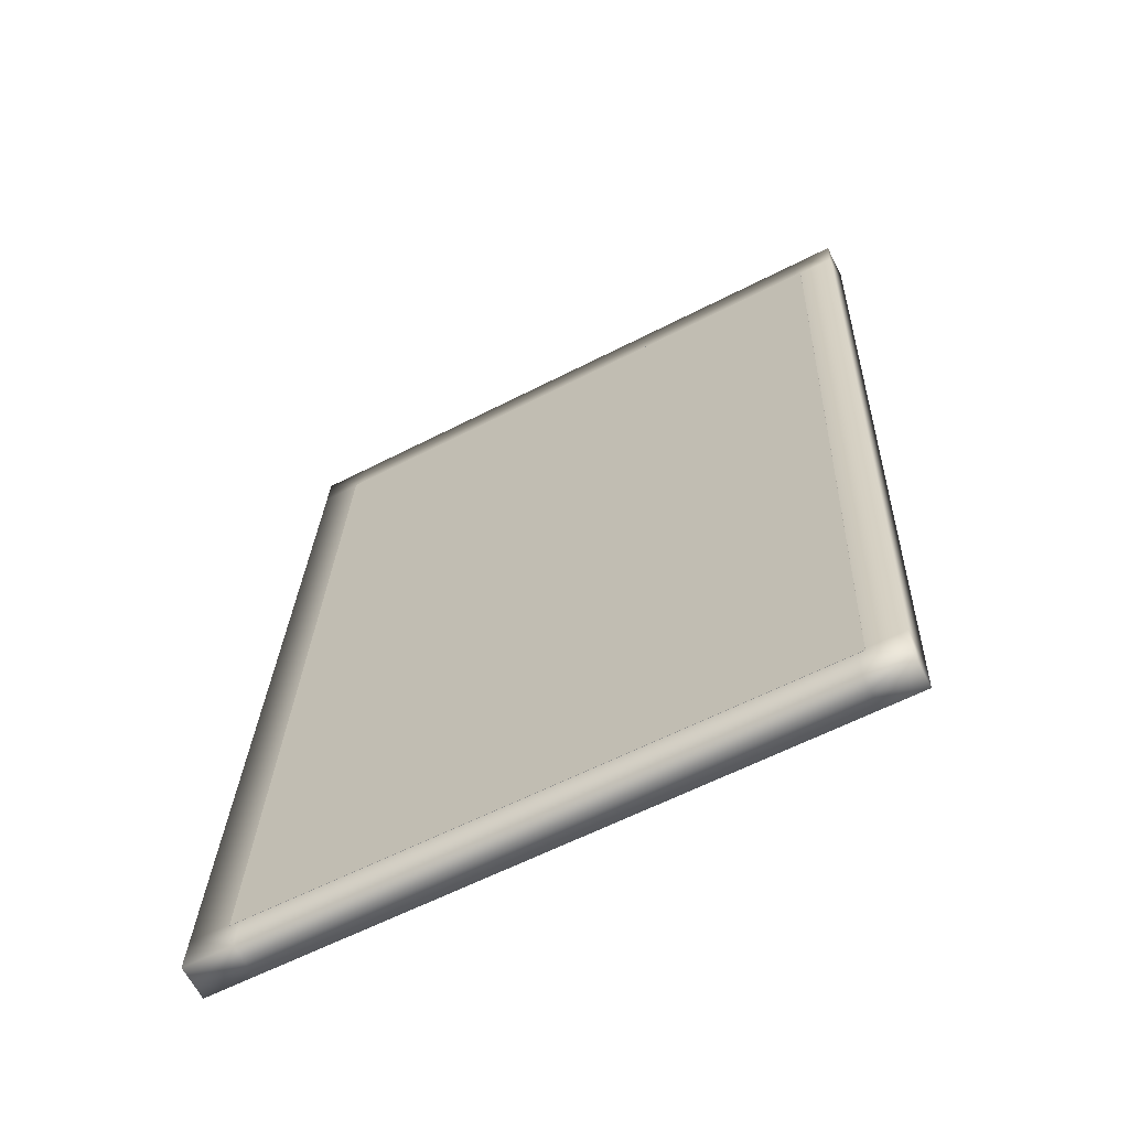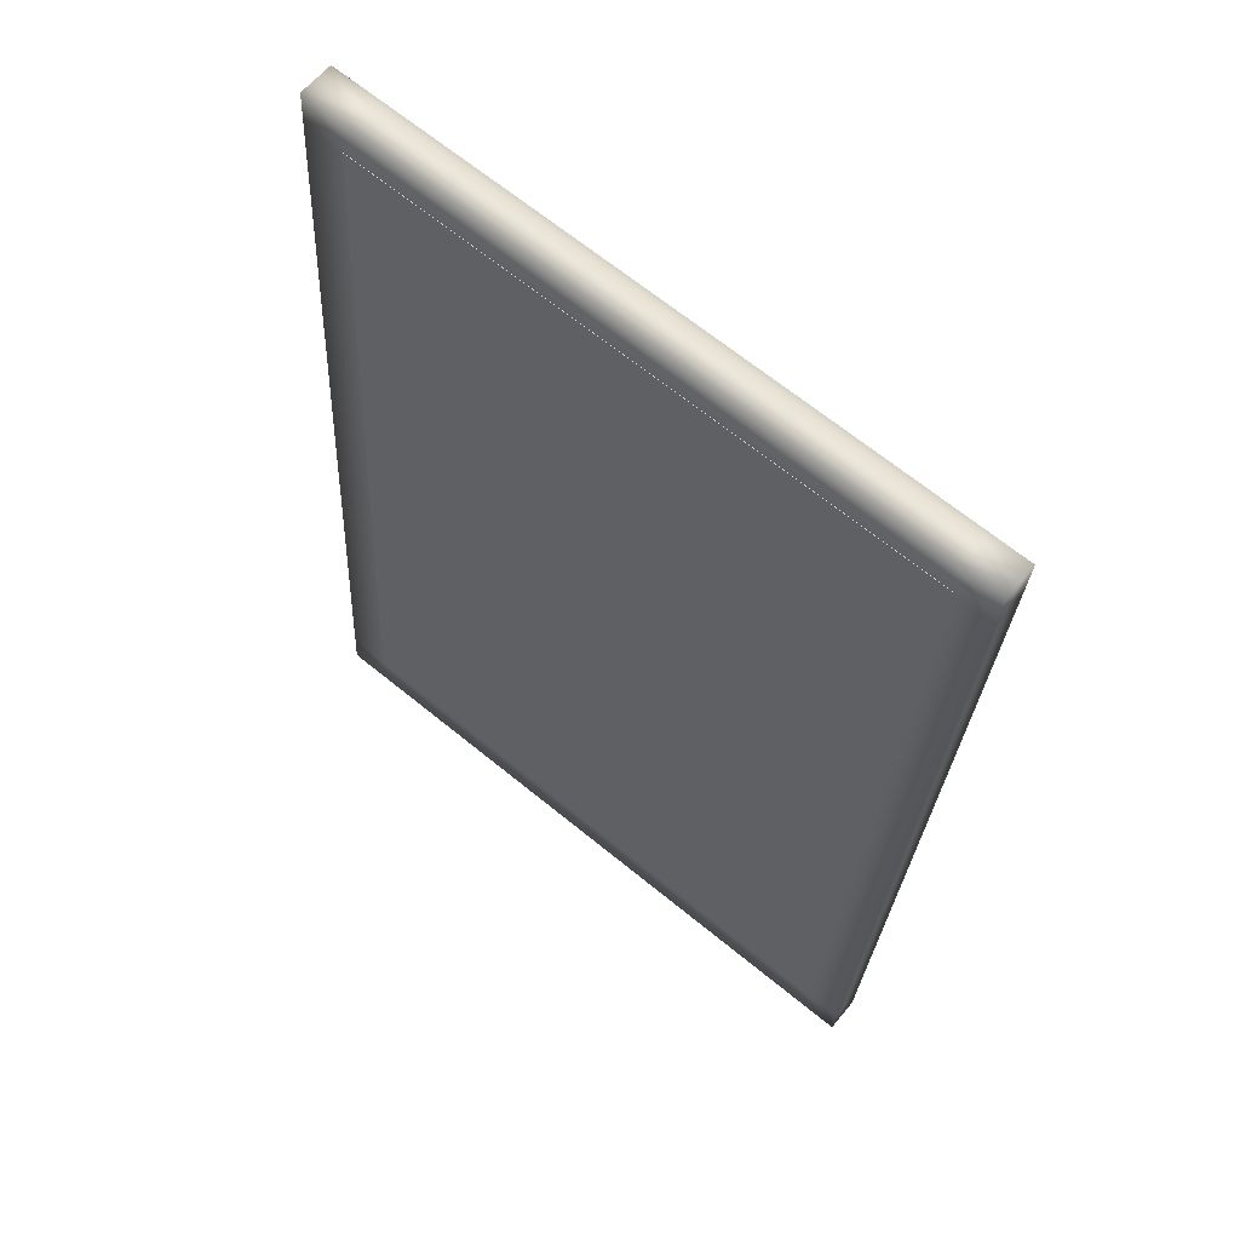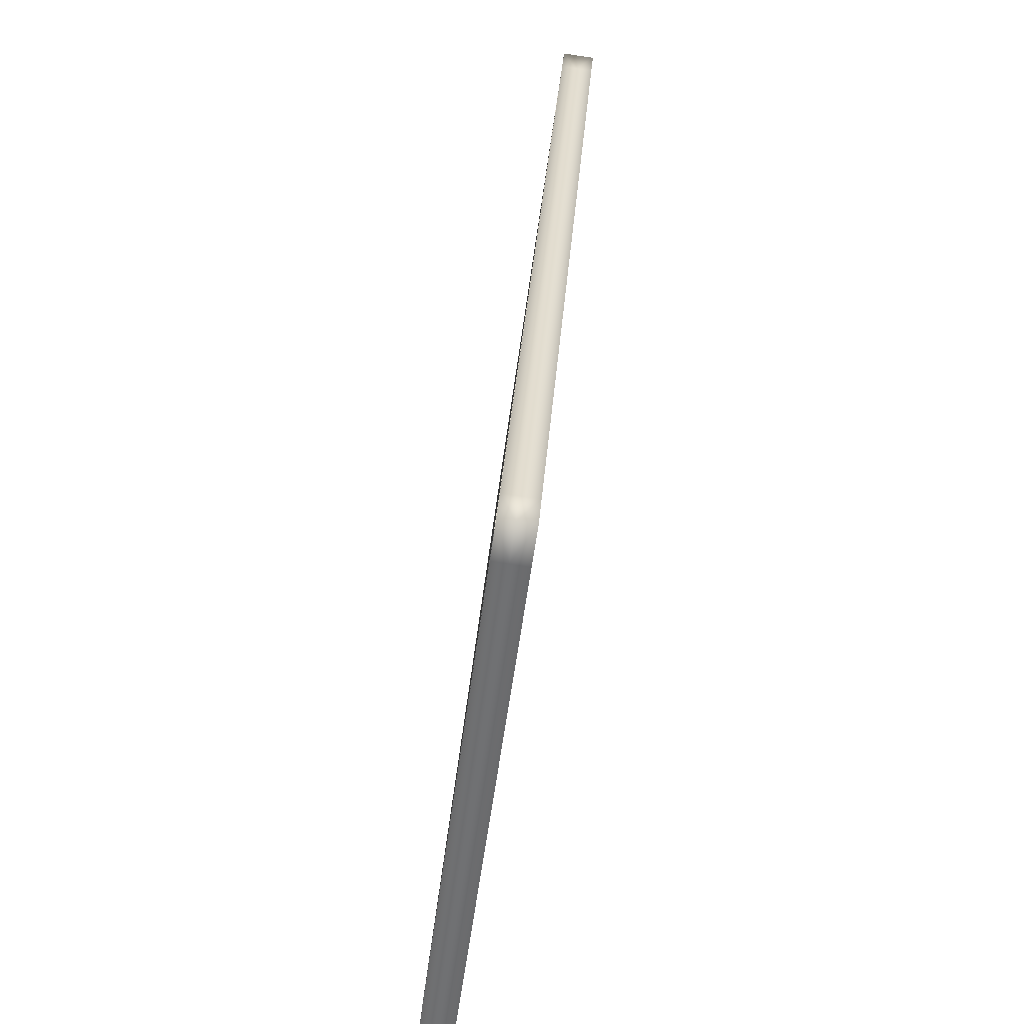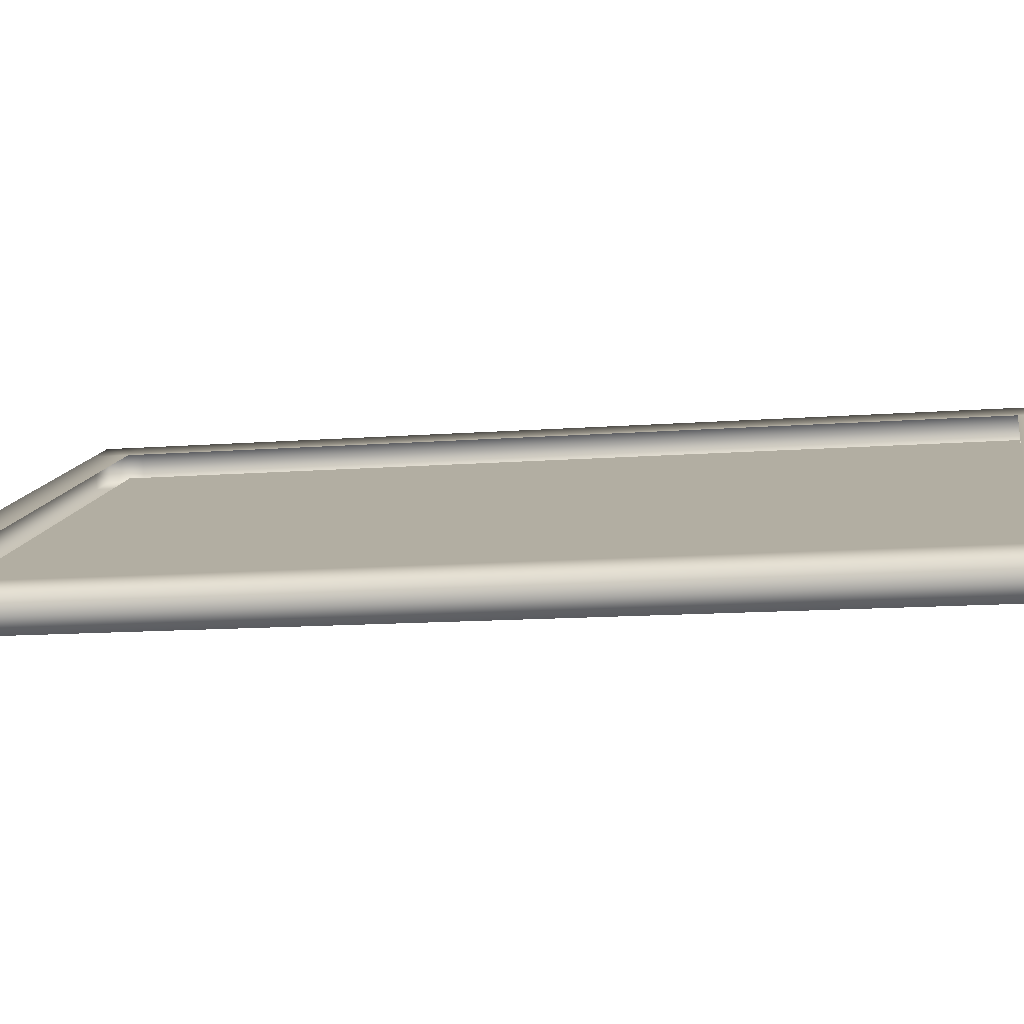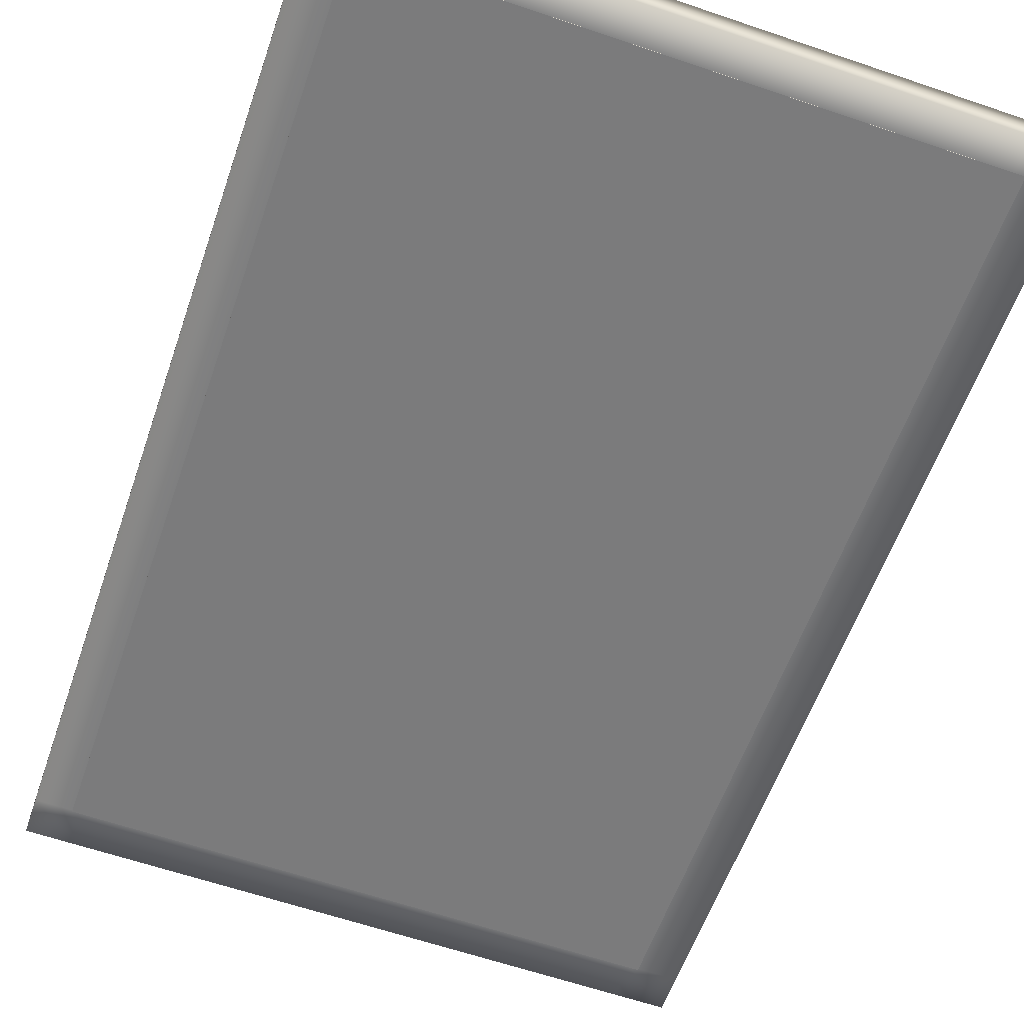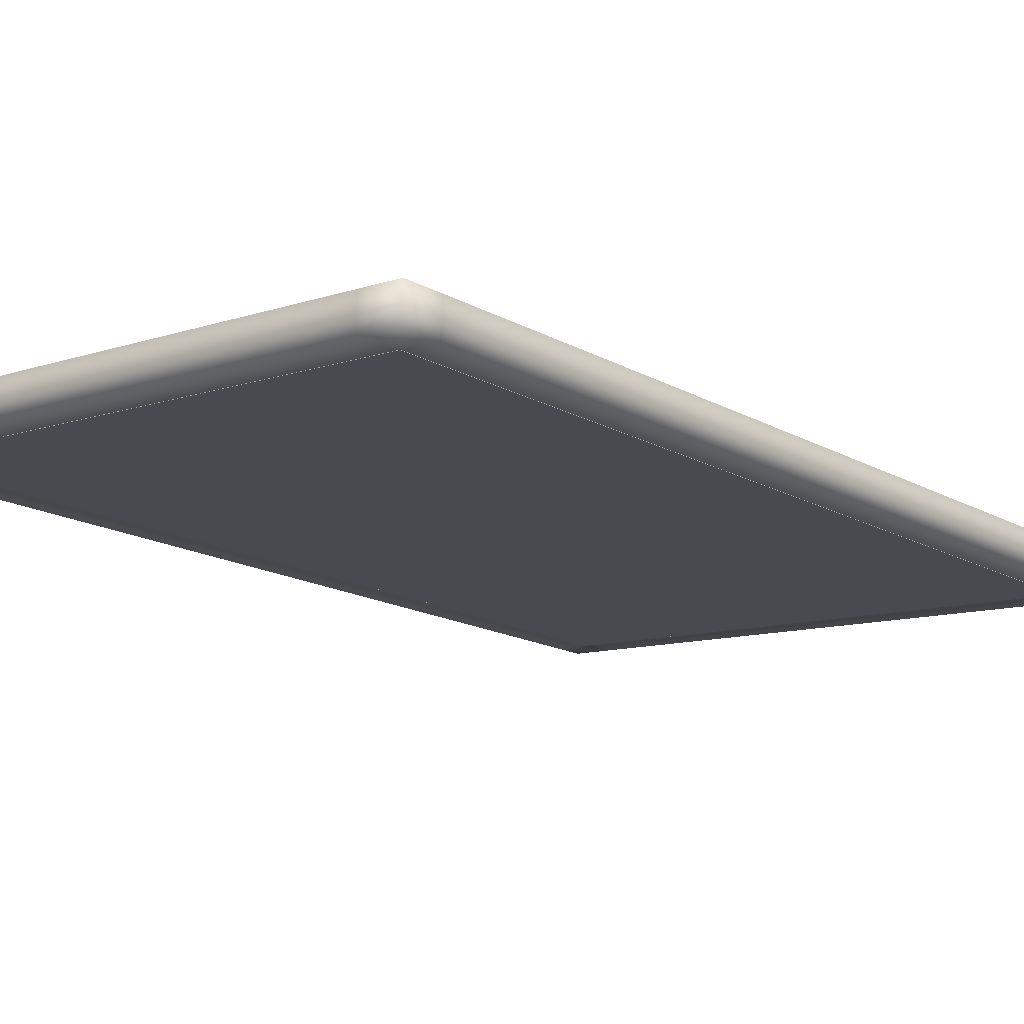
<metadata>
{"format":"obj","ext":"obj","renderer":"f3d","projection":"perspective","resolution":1024,"background":"white","views":[{"elev":-60.3,"azim":-152.2,"up":"+Y"},{"elev":67.0,"azim":-140.7,"up":"+Y"},{"elev":-55.2,"azim":-97.3,"up":"+Y"},{"elev":12.2,"azim":99.9,"up":"+Z"},{"elev":-62.8,"azim":-19.0,"up":"+Z"},{"elev":-10.3,"azim":-138.9,"up":"+Z"}]}
</metadata>
<code>
v -0.2633 -0.2964 -0.02442
v -0.2633 -0.2958 -0.03265
v -0.2633 0.513 0.03783
v -0.2633 0.5137 0.0296
v 0.2547 -0.2964 -0.02442
v 0.2547 -0.2958 -0.03265
v 0.2547 0.513 0.03783
v 0.2547 0.5137 0.0296
f 1 3 4 2
f 3 7 8 4
f 7 5 6 8
f 5 1 2 6
f 3 1 5 7
f 8 6 2 4
v 0.2905 0.5468 0.0467
v 0.2905 -0.3275 -0.02054
v -0.296 -0.3275 -0.02054
v -0.296 0.5468 0.0467
v 0.2905 0.5479 0.03248
v 0.2905 -0.3264 -0.03476
v -0.296 -0.3264 -0.03476
v -0.296 0.5479 0.03248
v -0.2579 0.5468 0.0467
v -0.2579 -0.3275 -0.02054
v -0.2579 0.5479 0.03248
v -0.2579 -0.3264 -0.03476
v 0.2458 0.5468 0.0467
v 0.2458 -0.3275 -0.02054
v 0.2458 0.5479 0.03248
v 0.2458 -0.3264 -0.03476
v 0.2905 -0.2941 -0.01797
v -0.296 -0.2941 -0.01797
v 0.2905 -0.293 -0.03219
v -0.296 -0.293 -0.03219
v -0.2579 -0.293 -0.03219
v -0.2579 -0.2941 -0.01797
v 0.2458 -0.2941 -0.01797
v 0.2458 -0.293 -0.03219
v -0.296 0.5112 0.04396
v -0.296 0.5123 0.02974
v -0.2579 0.5112 0.04396
v 0.2458 0.5112 0.04396
v 0.2905 0.5112 0.04396
v 0.2905 0.5123 0.02974
v -0.2579 0.5123 0.02974
v 0.2458 0.5123 0.02974
v 0.2905 -0.2954 -0.001432
v 0.2905 -0.3288 -0.004001
v -0.2579 0.5455 0.06324
v -0.296 0.5455 0.06324
v -0.2579 -0.3288 -0.004001
v -0.296 -0.3288 -0.004001
v -0.296 0.5099 0.0605
v 0.2458 0.5455 0.06324
v 0.2458 -0.3288 -0.004001
v -0.2579 0.5099 0.0605
v 0.2905 0.5455 0.06324
v 0.2458 0.5099 0.0605
v 0.2905 0.5099 0.0605
v -0.296 -0.2954 -0.001432
v -0.2579 -0.2954 -0.001432
v 0.2458 -0.2954 -0.001432
f 11 46 54 26
f 29 20 15 28
f 25 10 14 27
f 18 11 15 20
f 33 12 16 34
f 19 16 12 17
f 23 19 17 21
f 22 18 20 24
f 32 24 20 29
f 10 42 49 22
f 37 53 41 25
f 27 14 24 32
f 10 22 24 14
f 13 23 21 9
f 38 27 32 40
f 22 49 45 18
f 11 26 28 15
f 37 25 27 38
f 39 29 28 34
f 21 48 51 9
f 33 47 44 12
f 19 39 34 16
f 9 37 38 13
f 23 40 39 19
f 17 43 48 21
f 13 38 40 23
f 26 33 34 28
f 55 54 46 45
f 56 55 45 49
f 41 56 49 42
f 53 52 56 41
f 50 47 54 55
f 43 44 47 50
f 48 43 50 52
f 51 48 52 53
f 26 54 47 33
f 25 41 42 10
f 12 44 43 17
f 18 45 46 11
f 9 51 53 37
l 52 36
l 35 50
l 31 56
l 55 30

</code>
